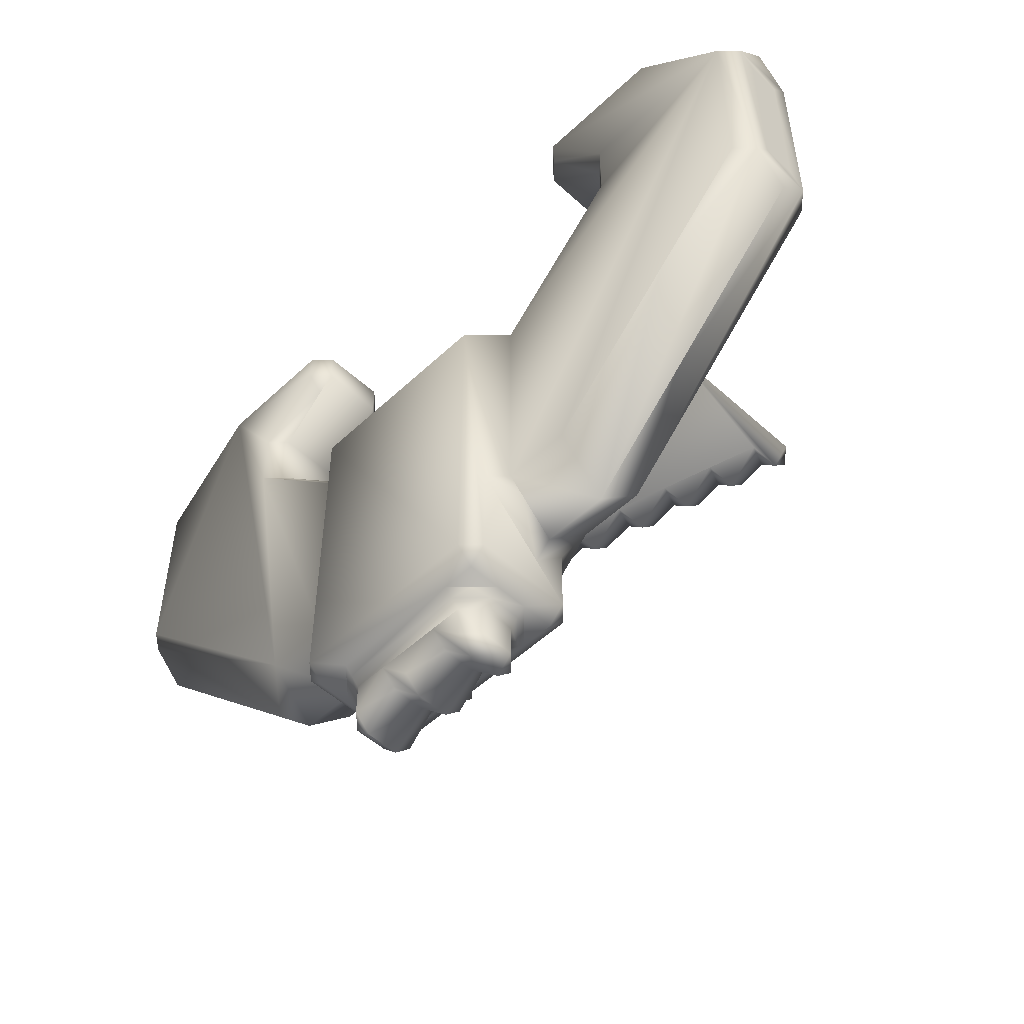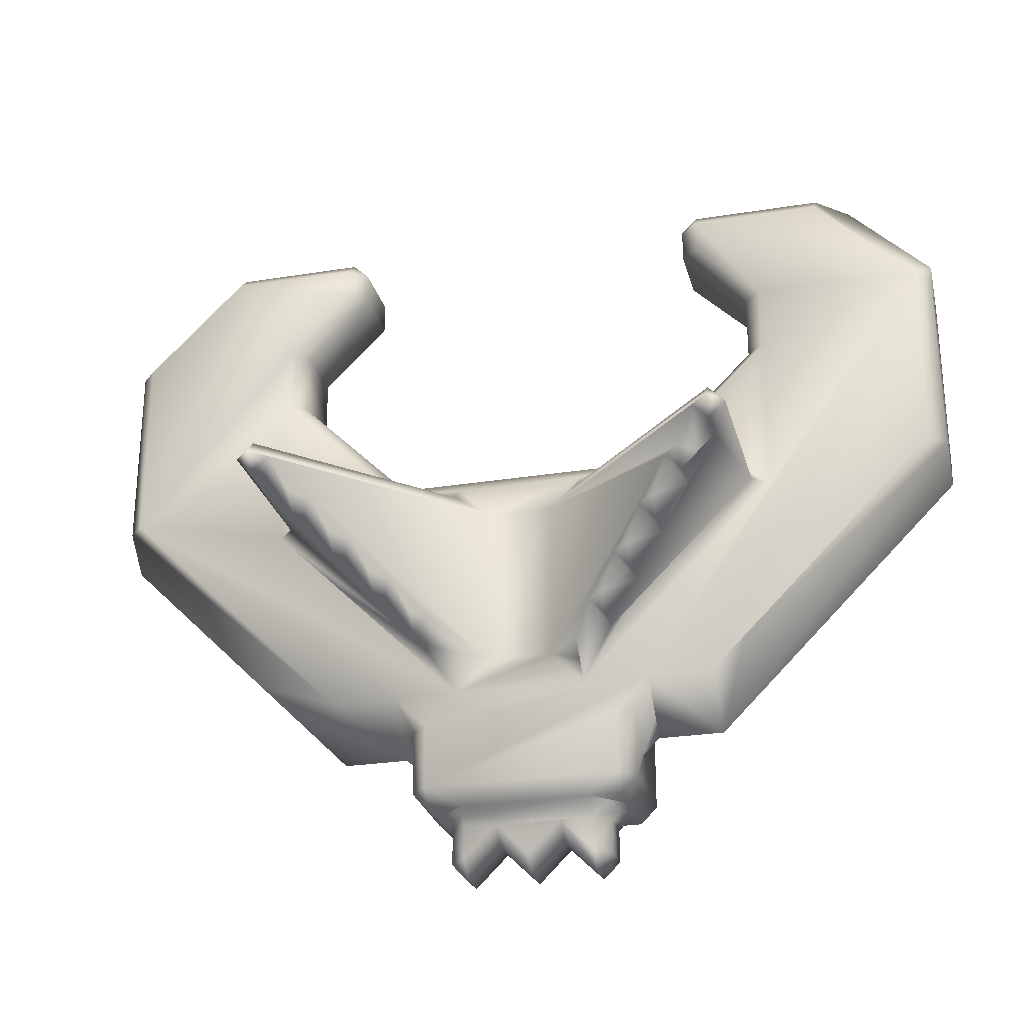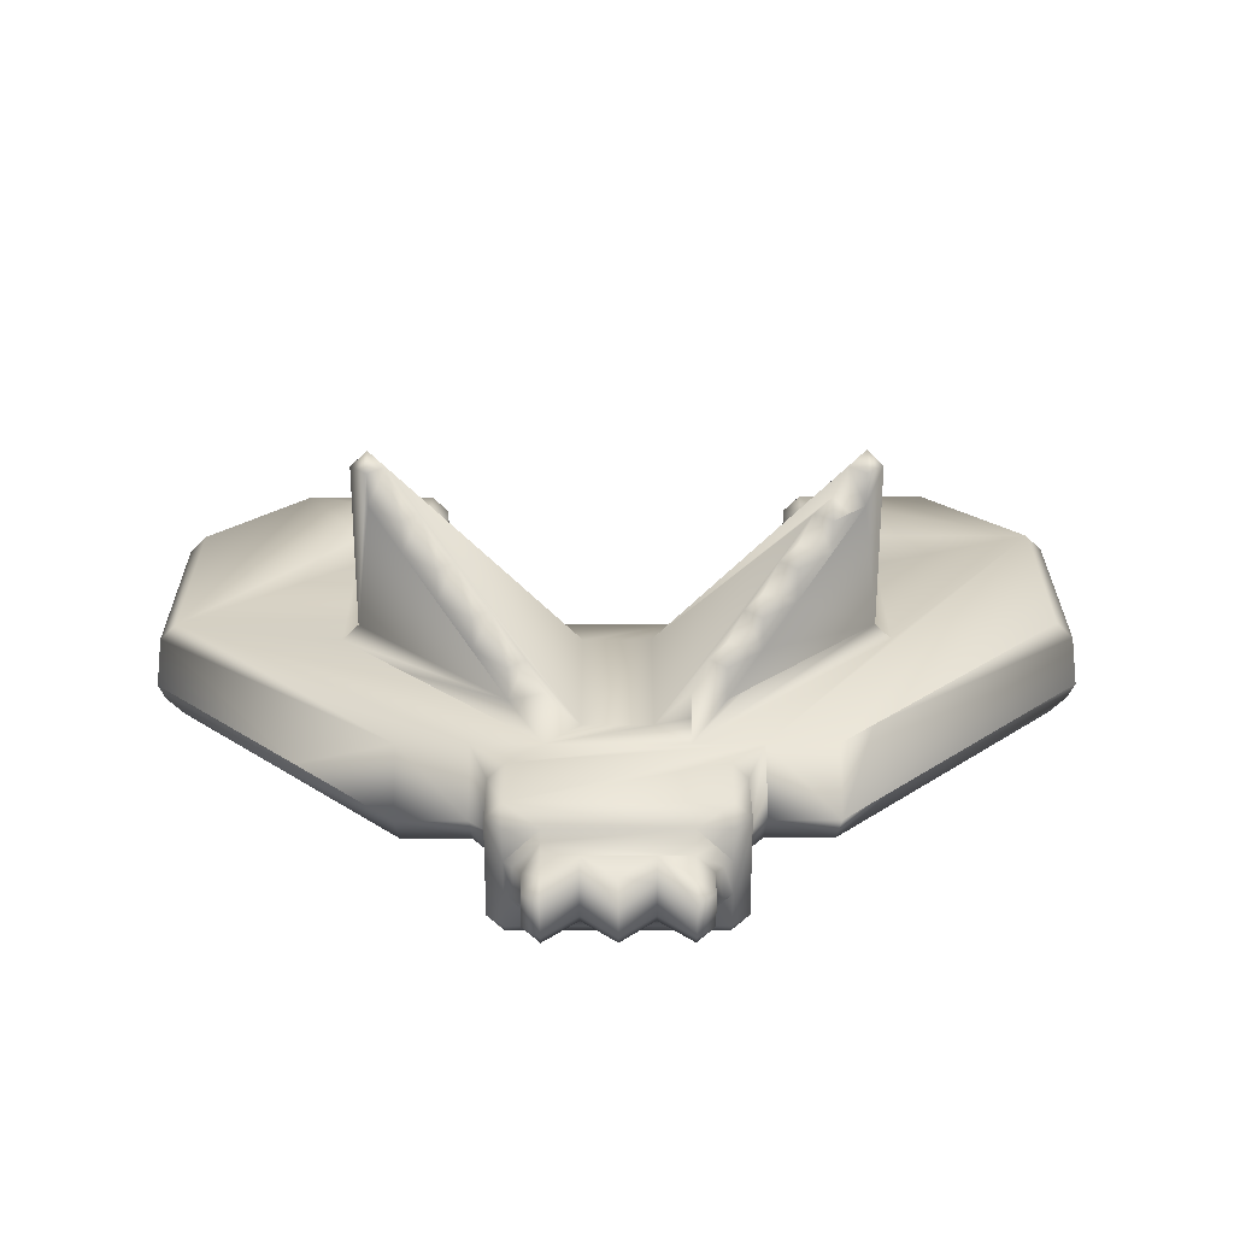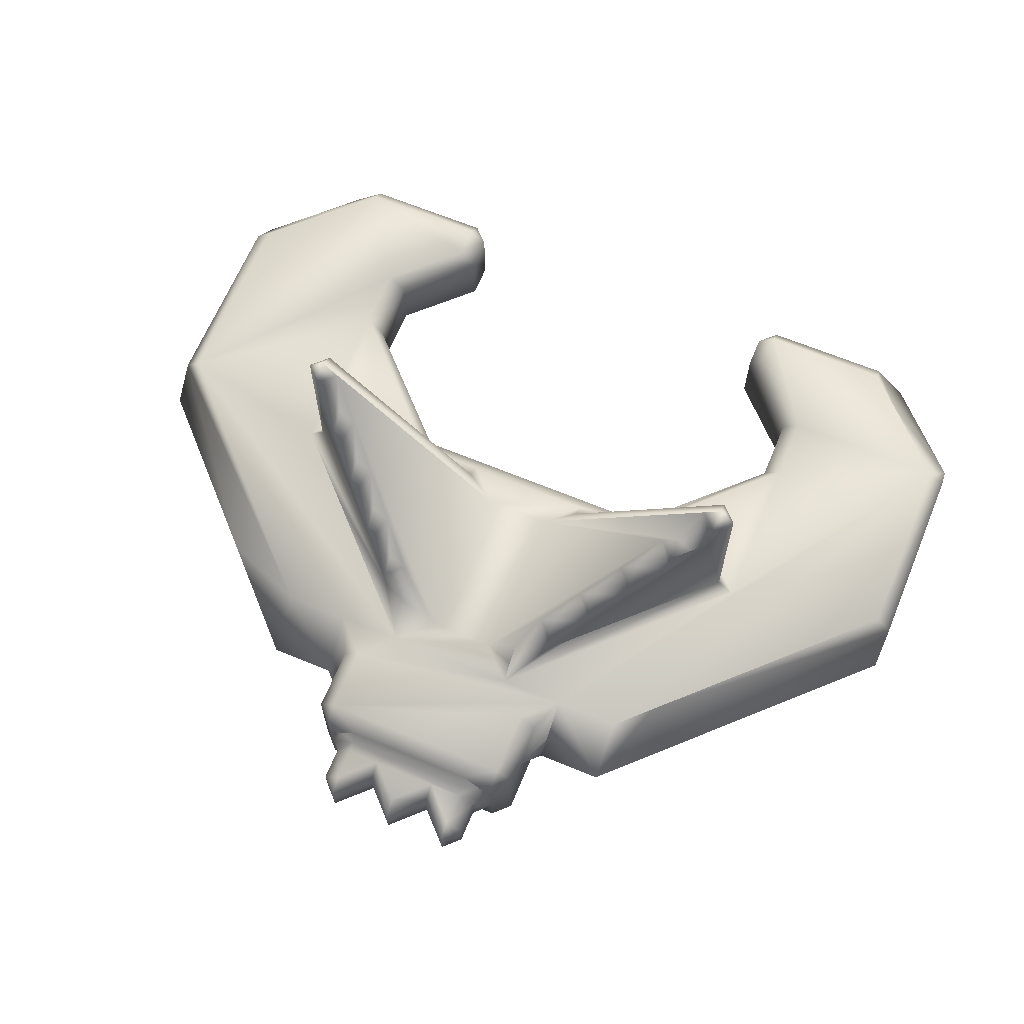
<metadata>
{"format":"obj","ext":"obj","renderer":"f3d","projection":"perspective","resolution":1024,"background":"white","views":[{"elev":-51.5,"azim":45.4,"up":"+Z"},{"elev":-26.8,"azim":-165.9,"up":"+Z"},{"elev":27.3,"azim":179.8,"up":"+Y"},{"elev":65.8,"azim":-157.4,"up":"+Y"}]}
</metadata>
<code>
v -3.5 -34 -5.5
v -3.5 -34 -8.5
v -3 -34.5 -8.5
v -4 -33.5 1.5
v -4 -33.5 -5.5
v -3 -34.5 1.5
v -5 -28 -2
v -4 -28 -3
v -4 -29 -3
v -6 -27 -1
v -5 -27 -2
v -7 -26 7.1e-05
v -6 -26 -1
v -7.5 -25 0.5001
v -7 -25 7.1e-05
v -7.5 -30 0.5001
v -3 -30 -4
v -3 -29 -4
v 10 -30.5 10.5
v 13 -30.5 7.5
v 13 -30.5 1.5
v 6 -30.5 9.5
v 6 -30.5 10.5
v 7 -30.5 1.5
v 4 -30.5 1.5
v 8 -30.5 5.5
v -2 -30.5 1.5
v 2 -30.5 1.5
v 1 -30.5 0.5001
v -8 -30.5 5.5
v -4 -30.5 1.5
v -7 -30.5 1.5
v -6 -30.5 10.5
v -6 -30.5 9.5
v -8 -30.5 7.5
v -13 -30.5 7.5
v -10 -30.5 10.5
v -6 -30.5 -5.5
v -13 -30.5 1.5
v 3 -30.5 -8.5
v -3 -30.5 -8.5
v -3 -30.5 -6.5
v 8 -30.5 7.5
v 8 -30.5 0.5001
v -0.9999 -30.5 0.5001
v -8 -30.5 0.5001
v -4 -30.5 -5.5
v 1 -30.5 -4.5
v 3 -30.5 -6.5
v -0.9999 -30.5 -4.5
v 2 -30.5 -5.5
v -2 -30.5 -5.5
v 4 -30.5 -5.5
v 6 -30.5 -5.5
v 6 -33.5 10.5
v 6 -33.5 9.5
v 8 -33.5 7.5
v 13 -33.5 7.5
v 10 -33.5 10.5
v 6 -33.5 -5.5
v 13 -33.5 1.5
v 4 -33.5 -5.5
v 4 -33.5 1.5
v 8 -33.5 5.5
v 3 -30 -4
v 7.5 -30 0.5001
v 2 -29.5 -4.5
v 2.5 -29 -3.5
v 6 -30.5 -1.5
v -4 -32 -7
v -6 -33.5 -5.5
v -6 -32 -7
v 1.5 -32.5 2
v 0.5001 -32.5 2
v 0.5001 -33.5 2
v 3 -34 2
v 4 -33 2
v -4 -31 2
v -4 -33 2
v -3 -34 2
v 4 -31 2
v -0.4999 -33.5 2
v -0.4999 -32.5 2
v -1.5 -32.5 2
v 1.5 -31.5 2
v -1.5 -31.5 2
v 2 -30 1
v 7 -24.5 0.5001
v 7 -25 1
v -10 -31 11
v -11 -30.5 9.5
v -13.5 -32 8.5
v -11 -32 11
v -13.5 -31 7.5
v 13.5 -31.5 5
v 13.5 -31.5 4
v 13.5 -31 1.5
v 13.5 -31.5 2
v 13.5 -32.5 2
v 13.5 -33 1.5
v 13.5 -32 0.5001
v 13.5 -31 7.5
v 13.5 -32 8.5
v 13.5 -33 7.5
v 13.5 -31.5 6
v 13.5 -31.5 7
v 13.5 -32.5 6
v 13.5 -32.5 7
v 13.5 -31.5 3
v 13.5 -32.5 3
v 13.5 -32.5 5
v 13.5 -32.5 4
v 7.5 -31 5.5
v -2 -33 -11
v -2 -32 -11
v -0.9999 -32 -10
v -0.9999 -33 -10
v 5.5 -26 -0.4999
v 5 -26.5 -1.5
v 4.5 -27 -1.5
v 6.5 -25 0.5001
v 6 -25.5 -0.4999
v 3.5 -28 -2.5
v 3 -28.5 -3.5
v 4 -27.5 -2.5
v -6 -33.5 9.5
v -6 -33.5 10.5
v -10 -33.5 10.5
v -8 -33.5 5.5
v -8 -33.5 7.5
v -13 -33.5 1.5
v -13 -33.5 7.5
v 3 -34.5 -8.5
v 3 -34.5 1.5
v -6 -33 11
v -10 -33 11
v 6 -27 -1
v 6 -26 -1
v 7 -26 7.1e-05
v 5 -28 -2
v 5 -27 -2
v 4 -29 -3
v 4 -28 -3
v 3 -29 -4
v 7 -25 7.1e-05
v 7.5 -25 0.5001
v 2 -33.75 -9.25
v -2 -33.75 -9.25
v -2 -33.5 -9.5
v 2 -33.5 -9.5
v 3.5 -30 1
v 7 -30 1
v 6.5 -30 1
v 6.5 -30.25 1.25
v -6.5 -30 1
v -7 -30 1
v 3.5 -30.25 1.25
v -6.5 -30.25 1.25
v -3.5 -30.25 1.25
v -2 -30 1
v -3.5 -30 1
v 4 -32 -7
v 6 -32 -7
v -6 -31 11
v 3.5 -31 -8.5
v 3.5 -31 -6.5
v 3.5 -32 -7.5
v 3.5 -34 -5.5
v 3.5 -34 -8.5
v 10 -33.5 -1.5
v -13.5 -33 7.5
v -13 -32 9
v 10 -33 11
v 11 -33.5 9.5
v 11 -32 11
v -13.5 -31 1.5
v -13.5 -32 0.5001
v -13.5 -33 1.5
v -13.5 -32.5 6
v -13.5 -32.5 7
v -13.5 -31.5 7
v -13.5 -31.5 6
v -13.5 -32.5 2
v -13.5 -31.5 2
v -13.5 -32.5 5
v -13.5 -32.5 4
v -13.5 -32.5 3
v -13.5 -31.5 3
v -13.5 -31.5 4
v -13.5 -31.5 5
v -4.5 -27 -1.5
v -5 -26.5 -1.5
v -5.5 -26 -0.4999
v -3.5 -28 -2.5
v -4 -27.5 -2.5
v -2.5 -29 -3.5
v -3 -28.5 -3.5
v -2 -29.5 -4.5
v -6 -25.5 -0.4999
v -6.5 -25 0.5001
v -3.5 -31 -6.5
v -3.5 -31 -8.5
v 2.75 -32 -9.25
v 2.75 -33 -9.25
v 2.5 -33 -9.5
v 2.5 -32 -9.5
v -7 -30.5 -4.5
v -8.5 -32.5 11
v -8.5 -31.5 11
v -9.5 -31.5 11
v -9.5 -32.5 11
v -7.5 -32.5 11
v -7.5 -31.5 11
v -6.5 -32.5 11
v -6.5 -31.5 11
v -4.5 -29.5 1
v -4.5 -28.5 1
v -5.5 -28.5 1
v -3.5 -29.5 1
v -5.5 -27.5 1
v -6.5 -27.5 1
v -3 -34 -9
v -2.75 -32 -9.25
v -2.75 -33 -9.25
v -3 -33 -9
v -3 -32 -9
v -3 -31 -9
v -7.5 -32 -5.5
v 2 -34 -9
v -2 -34 -9
v 3 -34 -9
v -7 -25 1
v 2 -33 -11
v 1 -33 -10
v 1 -32 -10
v 2 -32 -11
v 10 -31 11
v 6 -31 11
v -7.5 -31 5.5
v -7.5 -33 5.5
v 2 -31.25 -9.25
v 2 -31.5 -9.5
v -2 -31.5 -9.5
v -2 -31.25 -9.25
v 7.5 -33 5.5
v 6 -33 4
v -5.5 -31 9.5
v -5.5 -33 9.5
v -7.5 -33 7.5
v -7.5 -31 7.5
v 9 -32 -4
v 12.5 -32 9.5
v -7 -33.5 4.5
v -2.5 -32 -9.5
v -2 -31.5 -10.5
v -2.5 -32 -10.5
v 6.5 -27.5 1
v 4.5 -28.5 1
v 5.5 -28.5 1
v 5.5 -27.5 1
v 3.5 -29.5 1
v 4.5 -29.5 1
v 2 -33.5 -10.5
v 1 -33.5 -9.5
v 3 -32 -9
v 3 -33 -9
v 3 -31 -9
v -5.5 -33 10.5
v -5.5 -31 10.5
v -3.5 -32 -7.5
v 5.5 -33 10.5
v 5.5 -33 9.5
v 6 -33 11
v 7.5 -32.5 11
v 8.5 -32.5 11
v 8.5 -31.5 11
v 9.5 -32.5 11
v 7.5 -31.5 11
v 6.5 -32.5 11
v 9.5 -31.5 11
v 6.5 -31.5 11
v -2 -31 -9
v 2 -31 -9
v 5.5 -31 9.5
v 7.5 -31 7.5
v 7.5 -33 7.5
v -6 -31 4
v -2.5 -31.5 -9
v -3.5 -30 -3.5
v 0.000101 -33 -11
v 0.000101 -32 -11
v -6 -33 9
v -6.5 -26 -0.5
v 5.5 -31 10.5
v 2.5 -31.5 -9
v -2.5 -33 -10.5
v 2 -31.5 -10.5
v 1 -31.5 -9.5
v -2.5 -33 -9.5
v -2 -33.5 -10.5
v -7 -24.5 0.5001
v 2.5 -33.5 -9
v 2.5 -32 -10.5
v 2.5 -33 -10.5
v 4 -33 -6
v -4 -31.5 -6.5
v 8.4e-05 -31.5 -10.5
v -0.9999 -31.5 -9.5
v 8.4e-05 -33.5 -10.5
v -0.9999 -33.5 -9.5
v -2 -30 -5
v -2.5 -33.5 -9
f 1 2 3
f 4 5 1
f 3 6 4
f 4 1 3
f 7 8 9
f 10 11 7
f 12 13 10
f 14 15 12
f 16 14 12
f 16 12 7
f 16 7 9
f 17 16 9
f 9 18 17
f 19 20 21
f 22 23 19
f 24 25 26
f 27 28 29
f 30 31 32
f 33 34 35
f 36 37 33
f 38 39 36
f 40 41 42
f 43 22 19
f 44 24 26
f 45 27 29
f 30 32 46
f 36 33 35
f 47 38 36
f 40 42 47
f 43 19 21
f 45 29 48
f 36 35 30
f 49 40 47
f 26 43 21
f 50 45 48
f 36 30 46
f 44 26 21
f 50 48 51
f 47 36 46
f 51 44 21
f 52 50 51
f 47 46 52
f 49 47 52
f 49 52 51
f 53 49 51
f 21 54 53
f 53 51 21
f 55 56 57
f 58 59 55
f 60 61 58
f 58 55 57
f 62 60 58
f 63 62 58
f 58 57 64
f 64 63 58
f 65 66 44
f 67 68 65
f 65 44 69
f 51 67 65
f 65 69 51
f 70 5 71
f 71 72 70
f 73 74 75
f 76 77 73
f 78 79 80
f 73 77 81
f 82 83 84
f 76 73 75
f 85 73 81
f 76 75 82
f 85 81 78
f 80 76 82
f 86 85 78
f 80 82 84
f 86 78 80
f 80 84 86
f 29 28 87
f 88 29 87
f 87 89 88
f 90 37 91
f 92 93 90
f 36 94 92
f 92 90 91
f 91 36 92
f 95 96 97
f 97 98 99
f 100 101 97
f 102 103 104
f 105 97 102
f 95 97 105
f 100 97 99
f 106 105 102
f 95 105 107
f 104 100 99
f 106 102 104
f 108 106 104
f 107 108 104
f 109 98 97
f 104 99 110
f 111 95 107
f 109 97 96
f 111 107 104
f 109 96 112
f 112 111 104
f 110 109 112
f 112 104 110
f 25 81 113
f 26 25 113
f 114 115 116
f 116 117 114
f 118 119 120
f 121 122 118
f 48 29 121
f 68 67 48
f 48 121 118
f 48 118 120
f 123 124 68
f 120 125 123
f 123 68 48
f 48 120 123
f 126 127 128
f 5 4 129
f 130 126 128
f 71 5 129
f 129 130 128
f 71 129 128
f 131 71 128
f 128 132 131
f 6 3 133
f 133 134 6
f 127 135 136
f 136 128 127
f 137 138 139
f 140 141 137
f 142 143 140
f 65 144 142
f 66 65 139
f 145 146 66
f 66 139 145
f 147 148 149
f 149 150 147
f 151 87 28
f 152 153 154
f 78 81 25
f 155 156 32
f 157 151 28
f 24 152 154
f 158 155 32
f 154 157 28
f 25 24 154
f 158 32 31
f 25 154 28
f 159 158 31
f 78 25 28
f 159 31 78
f 160 161 159
f 78 28 27
f 160 159 78
f 78 27 160
f 162 53 54
f 54 163 162
f 164 33 37
f 37 90 164
f 165 166 167
f 165 168 169
f 21 20 102
f 102 97 21
f 62 63 134
f 168 62 134
f 169 168 134
f 134 133 169
f 74 73 85
f 82 75 74
f 83 82 74
f 83 74 85
f 84 83 85
f 85 86 84
f 100 61 170
f 163 101 100
f 170 60 163
f 163 100 170
f 62 162 163
f 163 60 62
f 128 136 93
f 171 132 128
f 172 92 171
f 128 93 172
f 172 171 128
f 173 59 174
f 103 175 173
f 58 104 103
f 103 173 174
f 174 58 103
f 176 177 178
f 171 92 94
f 179 178 171
f 180 179 171
f 180 171 94
f 181 180 94
f 181 94 176
f 182 181 176
f 178 183 184
f 185 186 178
f 187 183 178
f 176 178 184
f 185 178 179
f 187 178 186
f 176 184 188
f 185 179 182
f 187 186 189
f 190 185 182
f 188 187 189
f 190 182 176
f 176 188 189
f 189 190 176
f 191 192 193
f 194 195 191
f 196 197 194
f 50 198 196
f 50 196 194
f 50 194 193
f 45 50 193
f 199 200 45
f 45 193 199
f 201 42 41
f 41 202 201
f 203 204 205
f 205 206 203
f 176 39 207
f 72 177 176
f 72 176 207
f 38 72 207
f 155 158 159
f 159 161 155
f 208 209 210
f 210 211 208
f 208 212 213
f 135 214 211
f 90 93 136
f 214 135 164
f 209 208 213
f 136 135 211
f 215 214 164
f 136 211 210
f 215 164 90
f 90 136 210
f 213 215 90
f 90 210 209
f 209 213 90
f 216 217 218
f 161 219 216
f 155 161 216
f 220 221 155
f 155 216 218
f 218 220 155
f 48 67 51
f 222 2 202
f 223 224 225
f 225 222 202
f 226 223 225
f 202 227 226
f 226 225 202
f 96 95 111
f 111 112 96
f 178 177 228
f 71 131 178
f 228 72 71
f 71 178 228
f 6 80 79
f 79 4 6
f 148 147 229
f 3 222 230
f 230 148 229
f 3 230 229
f 133 3 229
f 229 231 133
f 194 9 8
f 232 14 16
f 16 156 232
f 233 234 235
f 235 236 233
f 40 49 166
f 166 165 40
f 156 155 221
f 219 161 160
f 232 156 221
f 219 160 232
f 232 221 220
f 217 216 219
f 220 218 217
f 217 219 232
f 232 220 217
f 237 19 23
f 23 238 237
f 143 125 120
f 120 140 143
f 239 240 79
f 79 78 239
f 241 242 243
f 243 244 241
f 63 64 245
f 246 77 63
f 63 245 246
f 108 107 105
f 105 106 108
f 146 145 88
f 247 248 249
f 249 250 247
f 188 184 183
f 183 187 188
f 97 101 251
f 54 21 97
f 251 163 54
f 54 97 251
f 19 237 175
f 102 20 19
f 252 103 102
f 19 175 252
f 252 102 19
f 113 81 77
f 77 245 113
f 240 129 253
f 4 79 240
f 4 240 253
f 254 243 255
f 255 256 254
f 257 153 152
f 258 259 260
f 261 262 258
f 87 151 261
f 257 152 89
f 87 261 260
f 260 257 89
f 89 87 260
f 66 152 24
f 24 44 66
f 190 189 186
f 186 185 190
f 233 263 264
f 264 234 233
f 204 203 265
f 169 231 266
f 266 204 265
f 169 266 265
f 165 169 265
f 265 267 165
f 164 135 268
f 268 269 164
f 141 119 118
f 118 137 141
f 270 201 202
f 1 202 2
f 100 104 58
f 58 61 100
f 55 271 272
f 272 56 55
f 197 18 9
f 9 194 197
f 273 55 59
f 59 173 273
f 274 275 276
f 173 175 277
f 277 175 237
f 278 274 276
f 173 277 279
f 280 277 237
f 273 173 279
f 280 237 238
f 273 279 281
f 276 280 238
f 238 273 281
f 278 276 238
f 238 281 278
f 241 244 282
f 40 267 283
f 283 241 282
f 40 283 282
f 41 40 282
f 282 227 41
f 240 249 130
f 130 129 240
f 178 131 132
f 132 171 178
f 284 285 286
f 286 272 284
f 31 30 239
f 287 78 31
f 31 239 287
f 288 223 226
f 52 46 16
f 196 198 52
f 52 16 289
f 17 196 52
f 52 289 17
f 180 181 182
f 182 179 180
f 257 260 259
f 261 151 153
f 153 257 259
f 262 261 153
f 259 258 262
f 262 153 259
f 290 117 116
f 116 291 290
f 249 240 239
f 239 250 249
f 56 272 286
f 286 57 56
f 30 35 250
f 250 239 30
f 88 145 121
f 130 249 292
f 126 130 292
f 248 126 292
f 278 281 279
f 279 274 278
f 199 13 293
f 200 199 293
f 12 200 293
f 271 273 238
f 238 294 271
f 294 284 272
f 272 271 294
f 72 38 47
f 47 70 72
f 206 242 241
f 203 206 241
f 241 295 203
f 229 266 231
f 195 8 7
f 7 191 195
f 245 286 285
f 285 113 245
f 114 296 256
f 256 115 114
f 282 226 227
f 154 153 151
f 151 157 154
f 297 236 235
f 235 298 297
f 214 215 213
f 213 212 214
f 288 244 243
f 223 288 243
f 243 254 223
f 152 66 146
f 146 89 152
f 235 234 290
f 290 291 235
f 149 299 296
f 296 300 149
f 301 232 160
f 45 301 160
f 160 27 45
f 150 205 204
f 147 150 204
f 204 302 147
f 277 280 276
f 276 275 277
f 233 236 303
f 303 304 233
f 80 6 134
f 134 76 80
f 98 109 110
f 110 99 98
f 32 156 16
f 16 46 32
f 39 176 94
f 94 36 39
f 192 11 10
f 10 193 192
f 196 17 18
f 167 162 305
f 168 167 305
f 62 168 305
f 26 113 285
f 285 43 26
f 270 70 306
f 47 42 201
f 270 306 47
f 47 201 270
f 307 308 298
f 53 162 167
f 166 49 53
f 53 167 166
f 309 264 310
f 1 5 70
f 70 270 1
f 194 8 195
f 34 247 250
f 35 34 250
f 303 236 297
f 133 231 169
f 296 299 254
f 254 256 296
f 284 22 43
f 43 285 284
f 50 52 311
f 198 50 311
f 301 15 14
f 63 77 76
f 76 134 63
f 290 309 310
f 310 117 290
f 312 224 299
f 148 312 299
f 299 149 148
f 144 124 123
f 123 142 144
f 295 241 283
f 300 114 117
f 117 310 300
f 297 242 206
f 206 303 297
f 307 291 116
f 116 308 307
f 247 269 268
f 268 248 247
f 312 148 230
f 304 303 206
f 206 205 304
f 242 297 298
f 222 225 230
f 309 290 234
f 234 264 309
f 245 64 57
f 57 286 245
f 265 283 267
f 263 233 304
f 273 271 55
f 115 255 308
f 308 116 115
f 254 299 224
f 224 223 254
f 34 33 269
f 269 247 34
f 149 300 310
f 119 141 120
f 294 23 22
f 22 284 294
f 200 15 301
f 125 143 123
f 135 127 268
f 229 147 302
f 304 205 150
f 150 263 304
f 2 222 3
f 193 13 199
f 302 204 266
f 232 301 14
f 265 203 295
f 123 143 142
f 122 138 118
f 225 224 312
f 193 10 13
f 138 122 121
f 121 139 138
f 291 307 298
f 298 235 291
f 196 18 197
f 264 263 150
f 282 244 288
f 248 268 127
f 127 126 248
f 238 23 294
f 120 141 140
f 164 269 33
f 41 227 202
f 68 144 65
f 200 12 15
f 191 7 11
f 124 144 68
f 296 114 300
f 255 115 256
f 165 267 40
f 191 11 192
f 118 138 137
f 308 255 243
f 121 145 139
f 89 146 88

</code>
